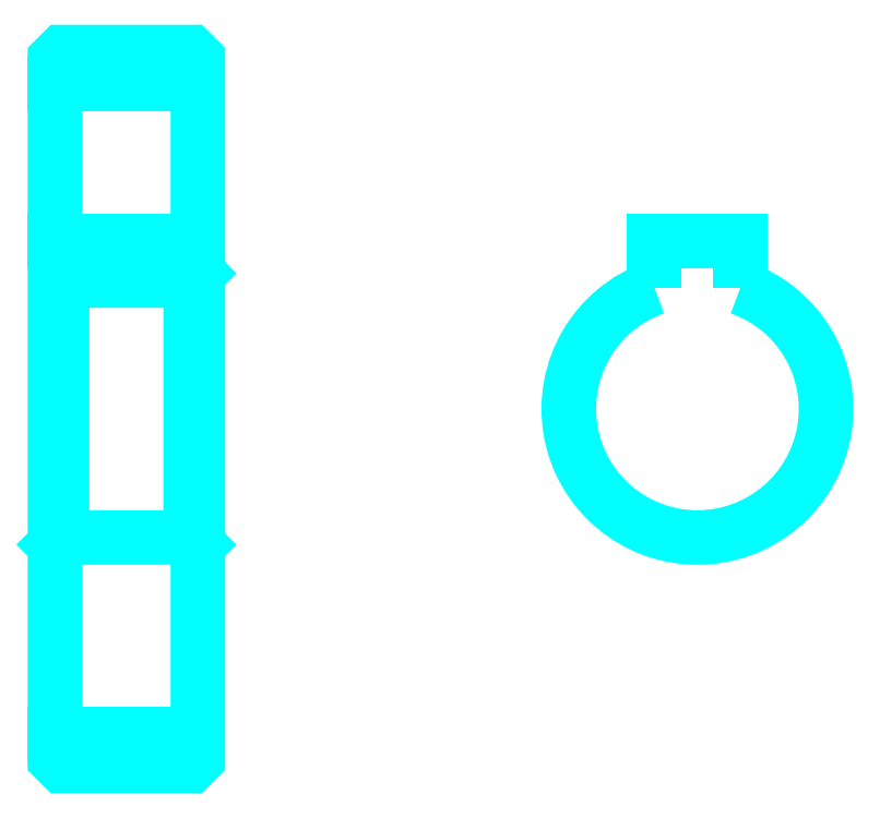
<metadata>
{"format":"dxf","ext":"dxf","renderer":"ezdxf+matplotlib","layout":"modelspace","background":"white","min_lineweight":24,"dpi":150}
</metadata>
<code>
0
SECTION
2
ENTITIES
0
LINE
8
0
10
44.54
20
66
30
0
11
54.54
21
66
31
0
0
LINE
8
0
10
44.54
20
20.5
30
0
11
54.54
21
20.5
31
0
0
LINE
8
0
10
54.54
20
52.75
30
0
11
54.04
21
52.25
31
0
0
LINE
8
0
10
54.54
20
33.75
30
0
11
54.04
21
34.25
31
0
0
LINE
8
0
10
44.54
20
33.75
30
0
11
45.04
21
34.25
31
0
0
POLYLINE
8
0
66
1
10
0
20
0
30
0
70
2
0
VERTEX
8
0
10
44.54
20
33.75
30
0
70
0
0
VERTEX
8
0
10
44.54
20
18.75
30
0
70
0
0
VERTEX
8
0
10
45.04
20
18.25
30
0
70
0
0
VERTEX
8
0
10
54.04
20
18.25
30
0
70
0
0
VERTEX
8
0
10
54.54
20
18.75
30
0
70
0
0
VERTEX
8
0
10
54.54
20
67.75
30
0
70
0
0
VERTEX
8
0
10
54.04
20
68.25
30
0
70
0
0
VERTEX
8
0
10
45.04
20
68.25
30
0
70
0
0
VERTEX
8
0
10
44.54
20
67.75
30
0
70
0
0
VERTEX
8
0
10
44.54
20
33.75
30
0
70
0
0
SEQEND
8
0
0
POLYLINE
8
0
66
1
10
0
20
0
30
0
70
2
0
VERTEX
8
0
10
44.54
20
52.75
30
0
70
0
0
VERTEX
8
0
10
45.04
20
52.25
30
0
70
0
0
VERTEX
8
0
10
45.04
20
34.25
30
0
70
0
0
VERTEX
8
0
10
54.04
20
34.25
30
0
70
0
0
VERTEX
8
0
10
54.04
20
52.25
30
0
70
0
0
VERTEX
8
0
10
45.04
20
52.25
30
0
70
0
0
SEQEND
8
0
0
ARC
8
0
10
89.49
20
43.25
30
0
40
9
50
109.5
51
70.53
0
POLYLINE
8
0
66
1
10
0
20
0
30
0
70
2
0
VERTEX
8
0
10
92.49
20
51.74
30
0
70
0
0
VERTEX
8
0
10
92.49
20
55.05
30
0
70
0
0
VERTEX
8
0
10
86.49
20
55.05
30
0
70
0
0
VERTEX
8
0
10
86.49
20
51.74
30
0
70
0
0
SEQEND
8
0
0
LINE
8
0
10
44.54
20
55.05
30
0
11
54.54
21
55.05
31
0
0
ENDSEC
0
EOF

</code>
